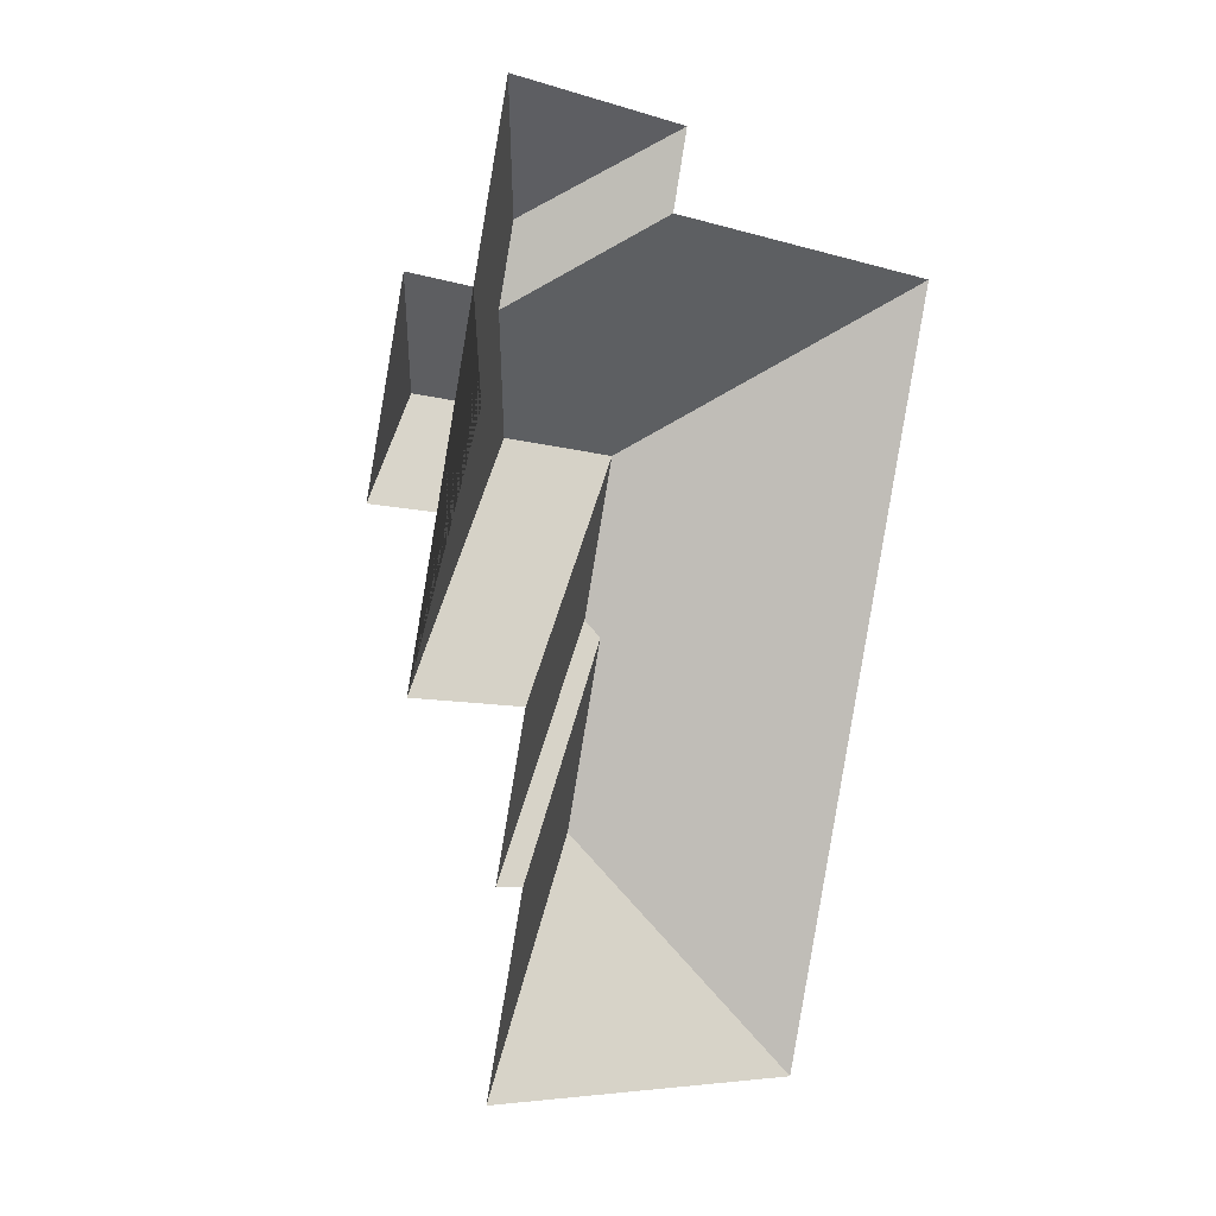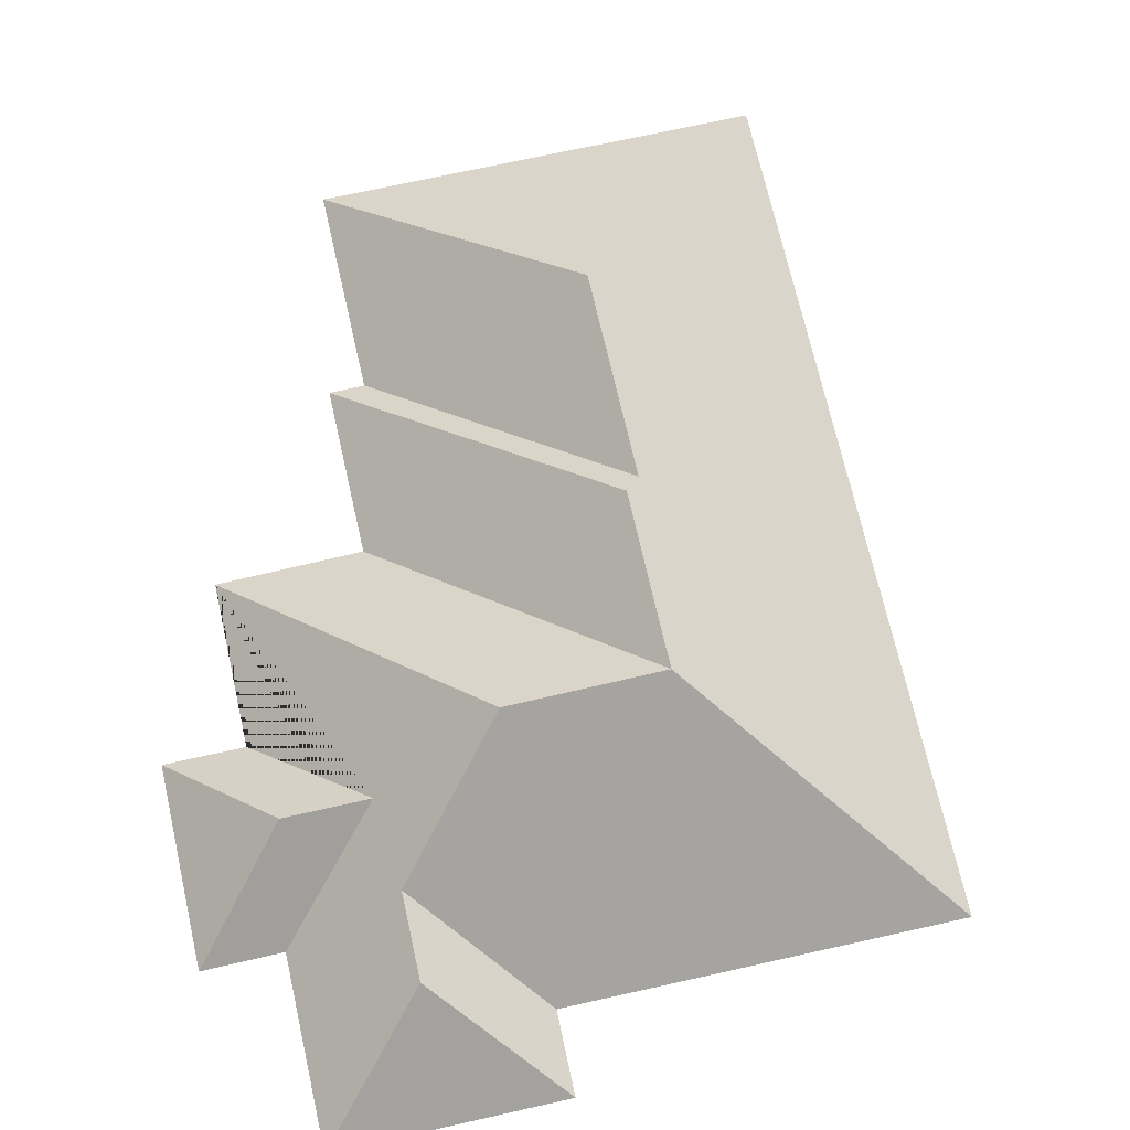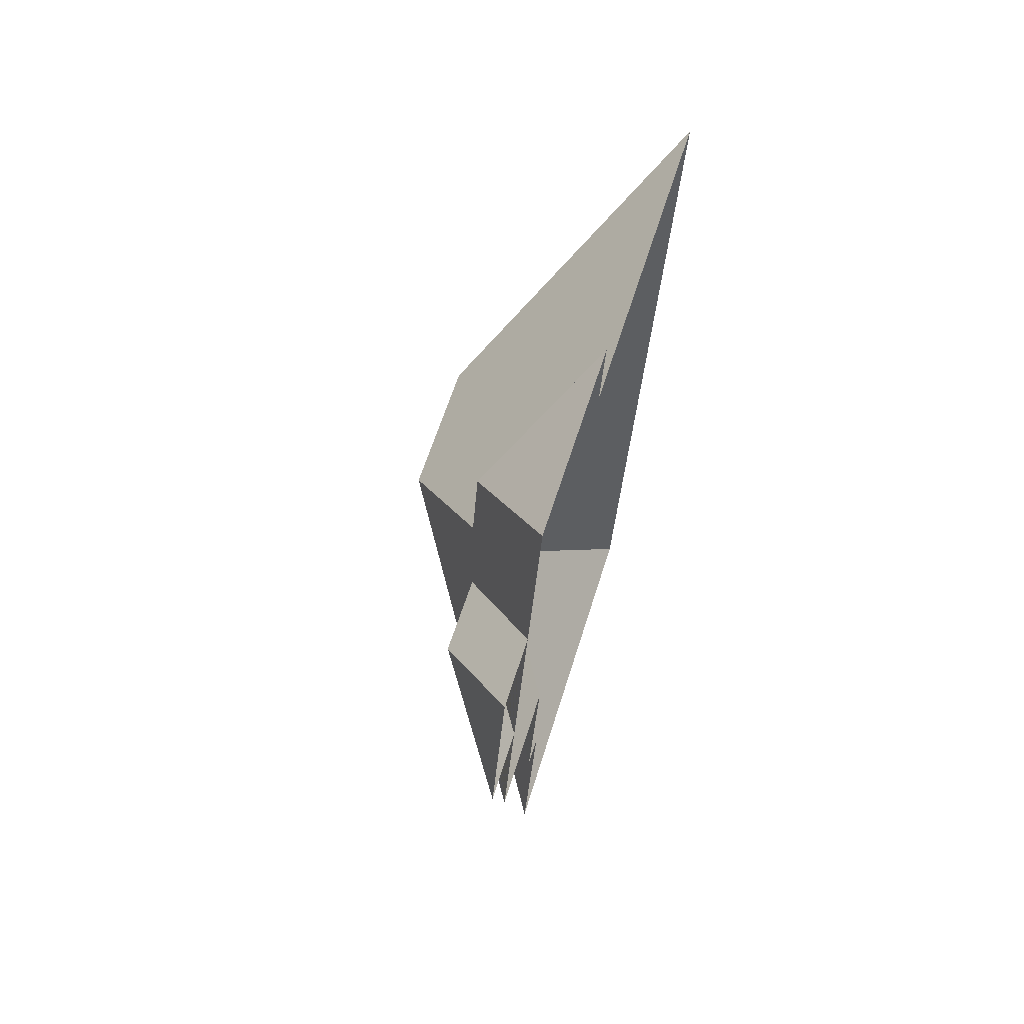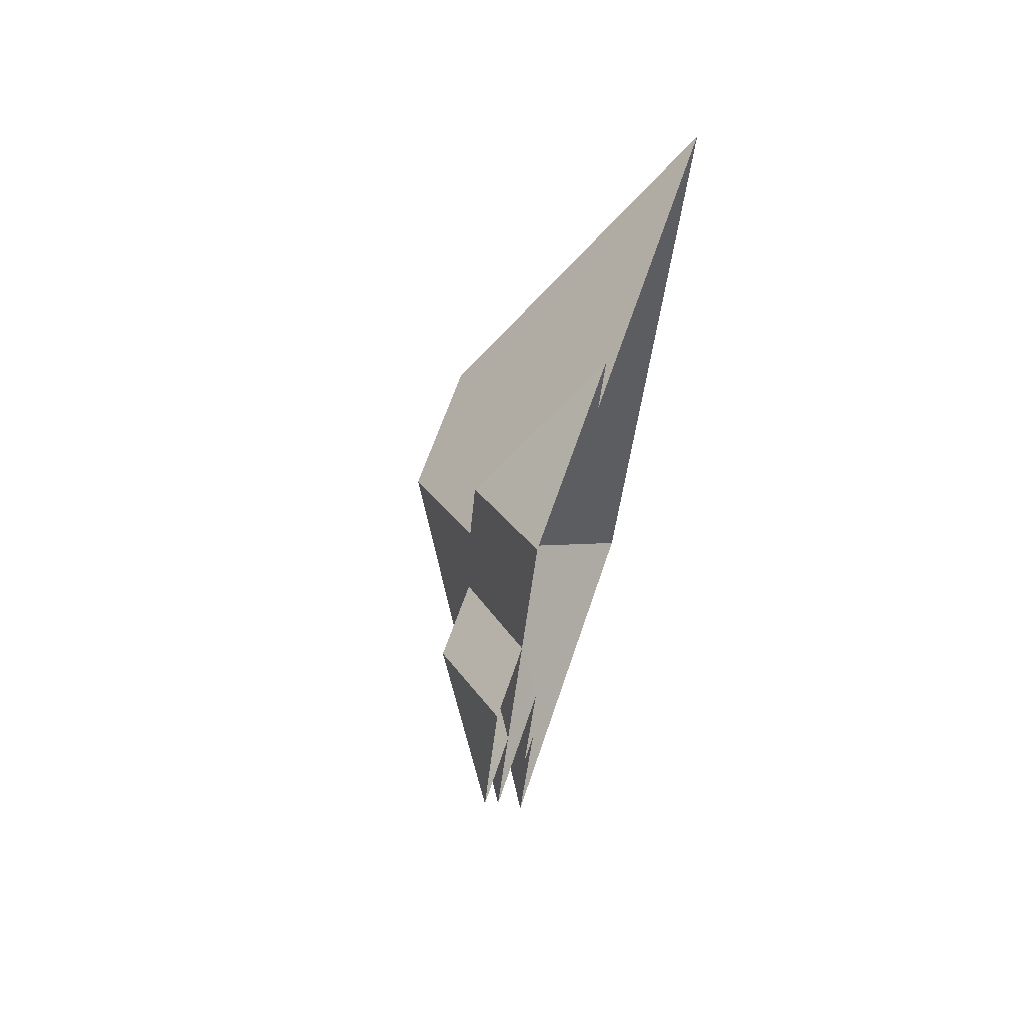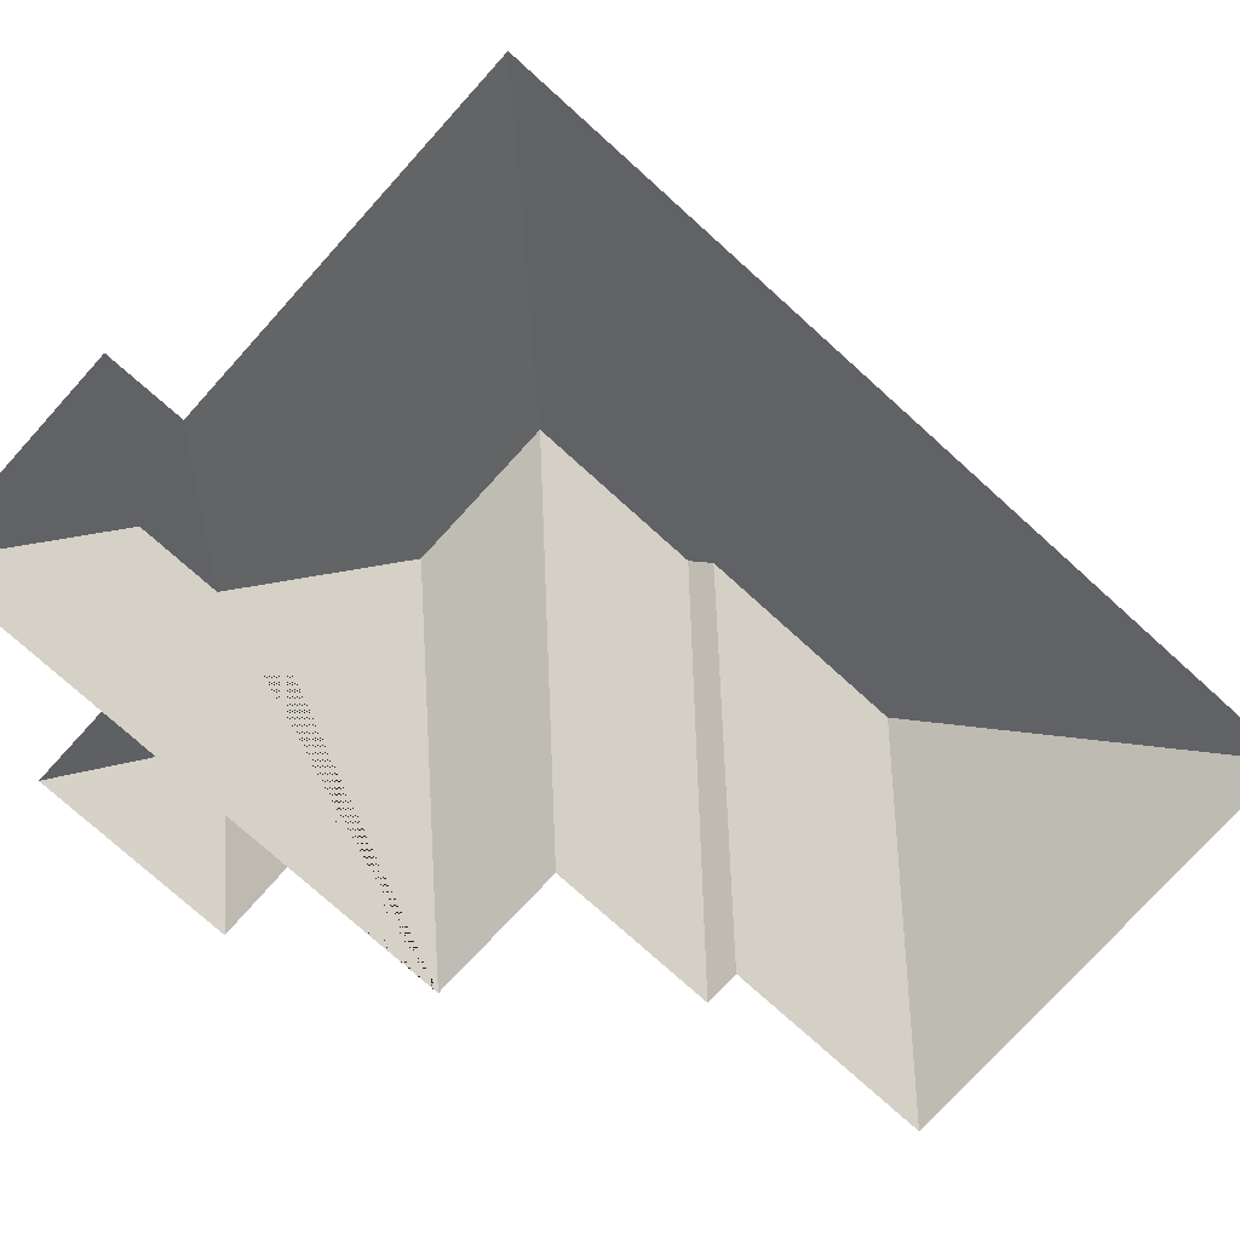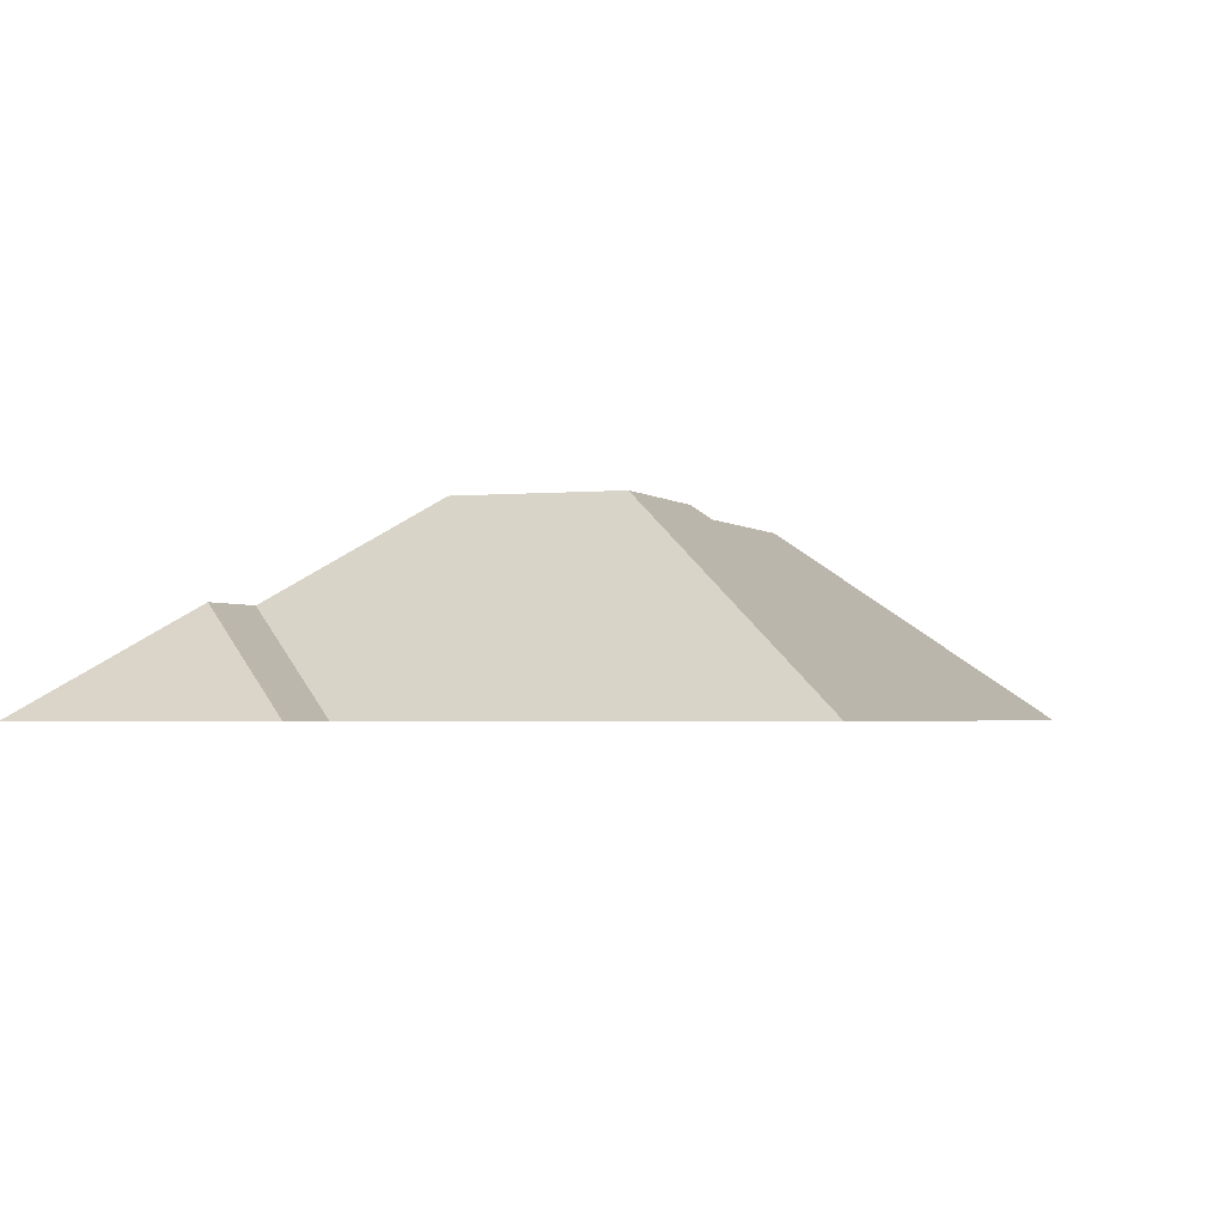
<metadata>
{"format":"obj","ext":"obj","renderer":"f3d","projection":"perspective","resolution":1024,"background":"white","views":[{"elev":13.2,"azim":-43.9,"up":"+Z"},{"elev":69.6,"azim":0.5,"up":"+Y"},{"elev":68.9,"azim":-73.2,"up":"+Z"},{"elev":70.1,"azim":-72.0,"up":"+Z"},{"elev":-76.0,"azim":61.1,"up":"+Y"},{"elev":-2.0,"azim":31.3,"up":"+Y"}]}
</metadata>
<code>
o BK39_500_016027_00102_roof
v 226 75 -418.4
v 300 75 -102.3
v 182.6 140.5 -239.8
v 164.6 140.5 -316.4
v 178.3 145 -232.7
v 193.3 145 -169
v 136.5 144.6 -155.2
v 155.9 75 -68.67
v 162.6 75 -38.51
v 63.32 75 -380.3
v 81.73 75 -302.5
v 83.68 75 -236.2
v 68.82 75 -299.3
v 103.6 109.6 -101.7
v 110.7 109.5 -70.33
v 92.79 107.1 -134.2
v 61.05 107.3 -126.7
v 78.11 75 -18.7
v 44.65 75 -161.6
v 30.31 75 -222.8
v 61.92 75 -87.83
v 32.26 75 -80.67
v 14.93 75 -154.6
v 226 0 -418.4
v 300 0 -102.3
v 155.9 0 -68.67
v 162.6 0 -38.51
v 78.11 0 -18.7
v 61.92 0 -87.83
v 32.26 0 -80.67
v 14.93 0 -154.6
v 44.65 0 -161.6
v 30.31 0 -222.8
v 83.68 0 -236.2
v 68.82 0 -299.3
v 81.73 0 -302.5
v 63.32 0 -380.3
f 18 9 15
f 9 8 14 15
f 10 1 4
f 10 11 3 4
f 11 13 5 3
f 8 2 6 7 14
f 2 1 4 3 5 6
f 12 6 5 13
f 20 7 6 12
f 20 19 16 21 18 15 14 7
f 23 17 16 19
f 22 21 16 17
f 22 23 17

</code>
